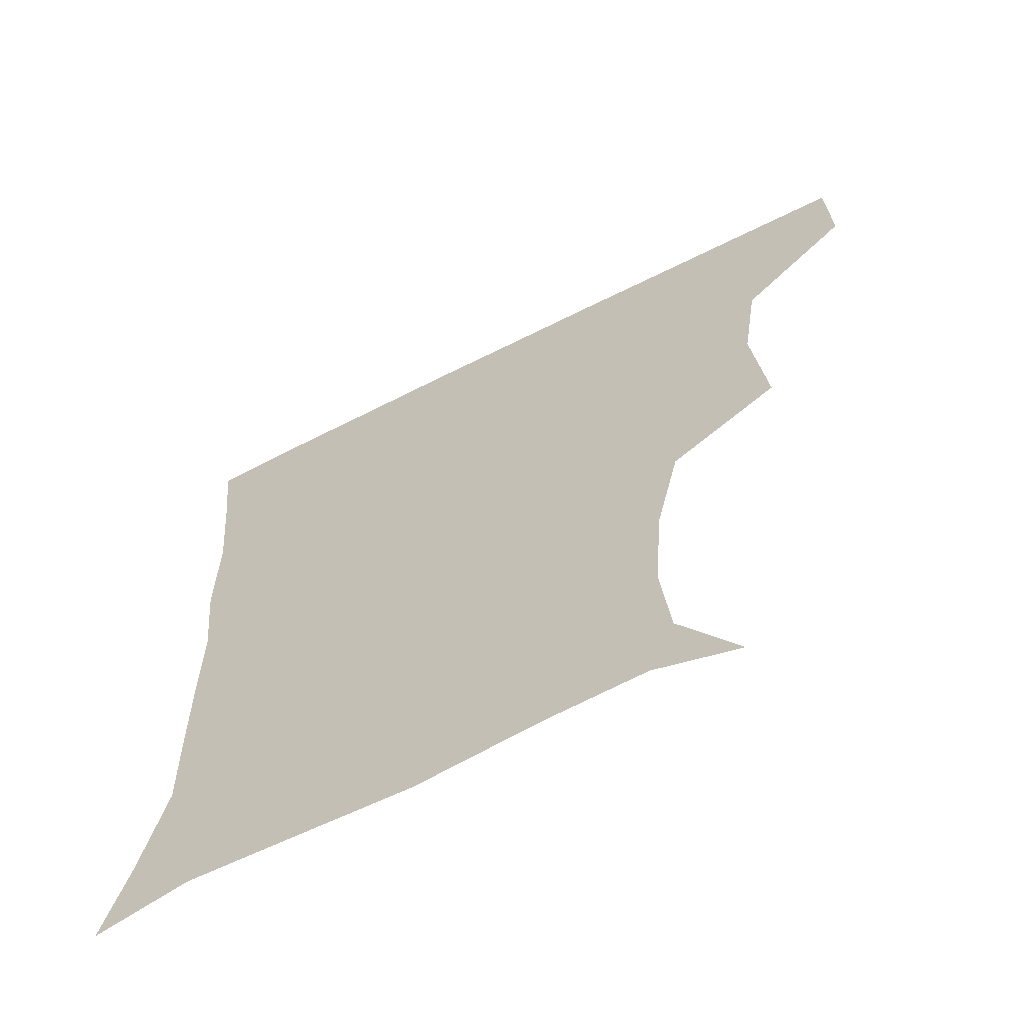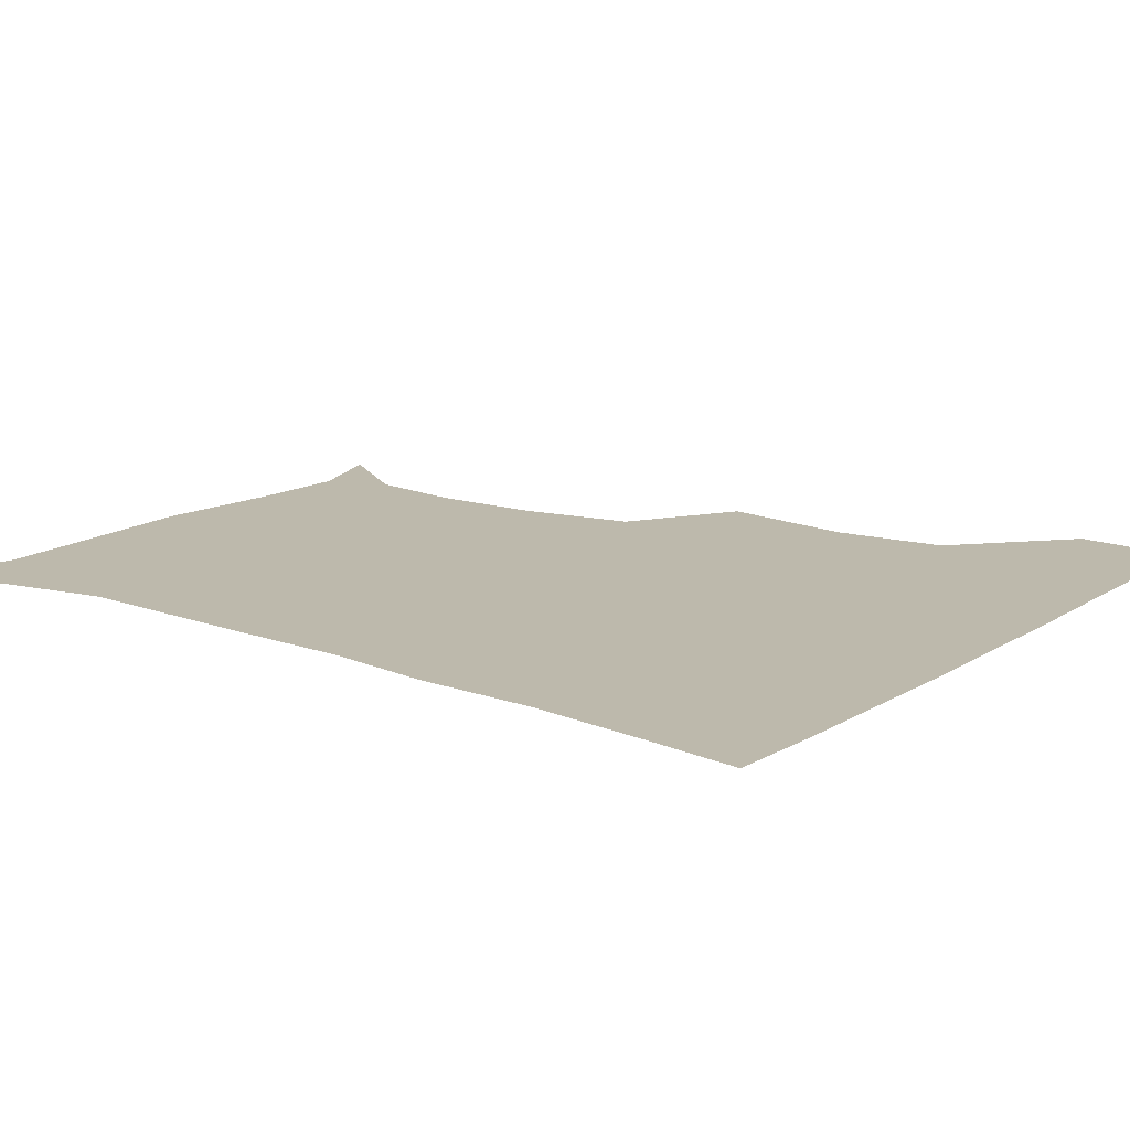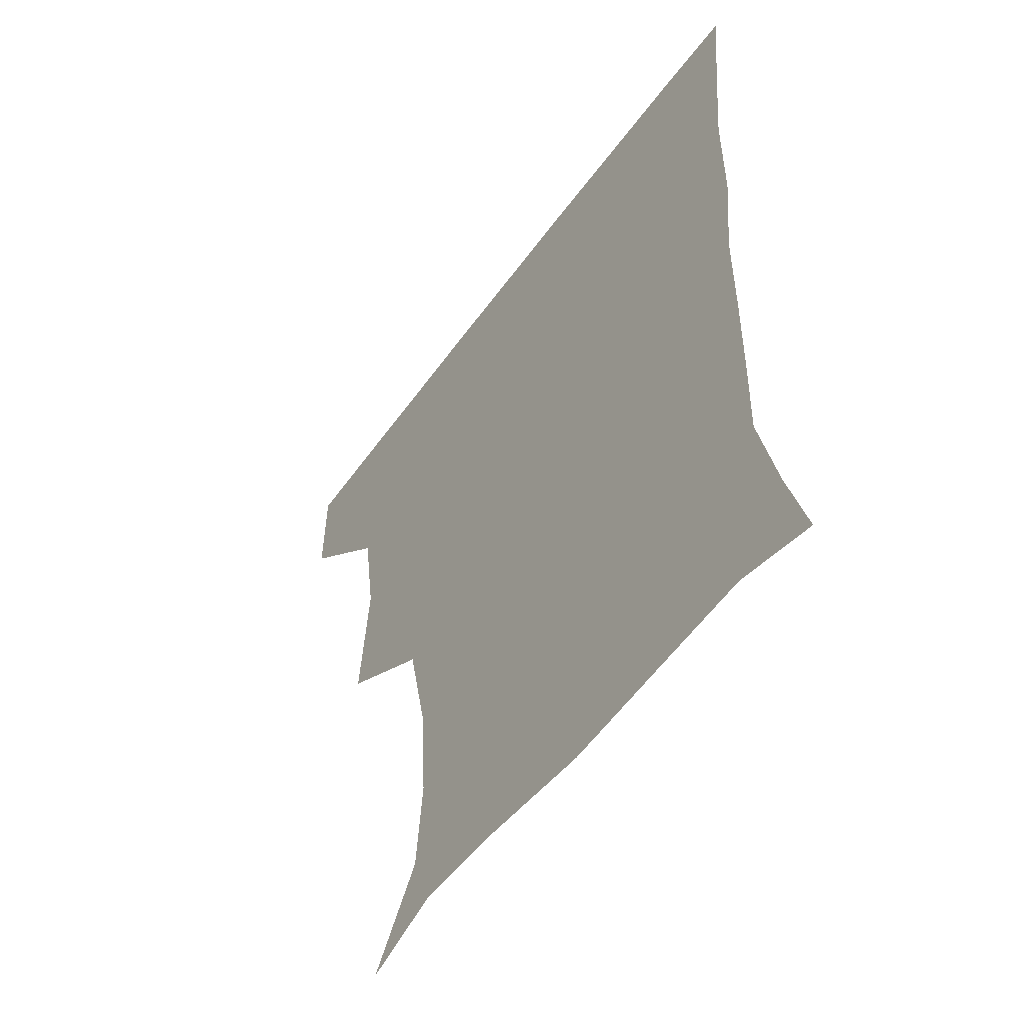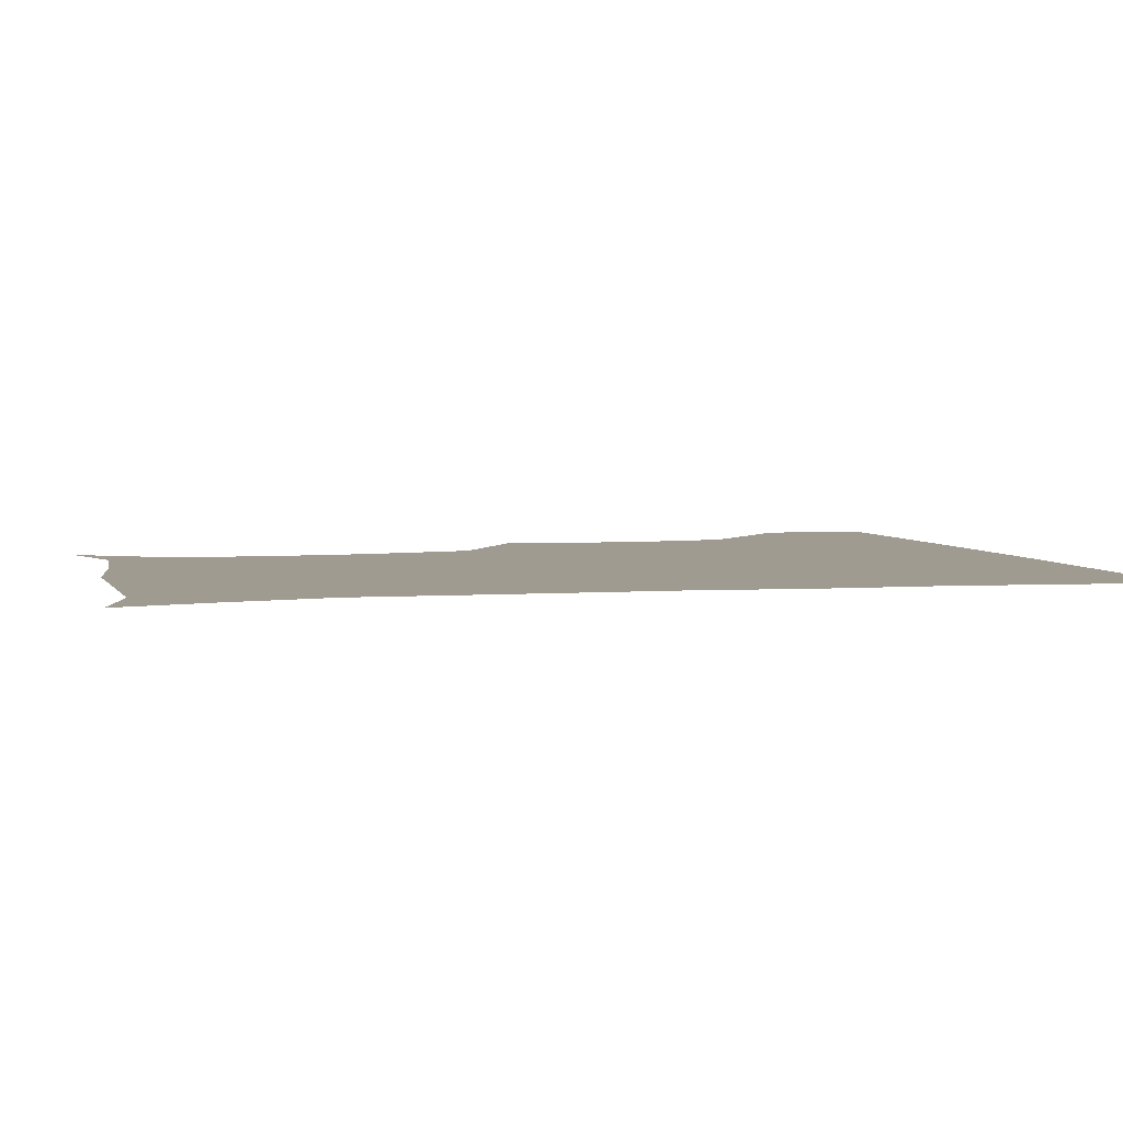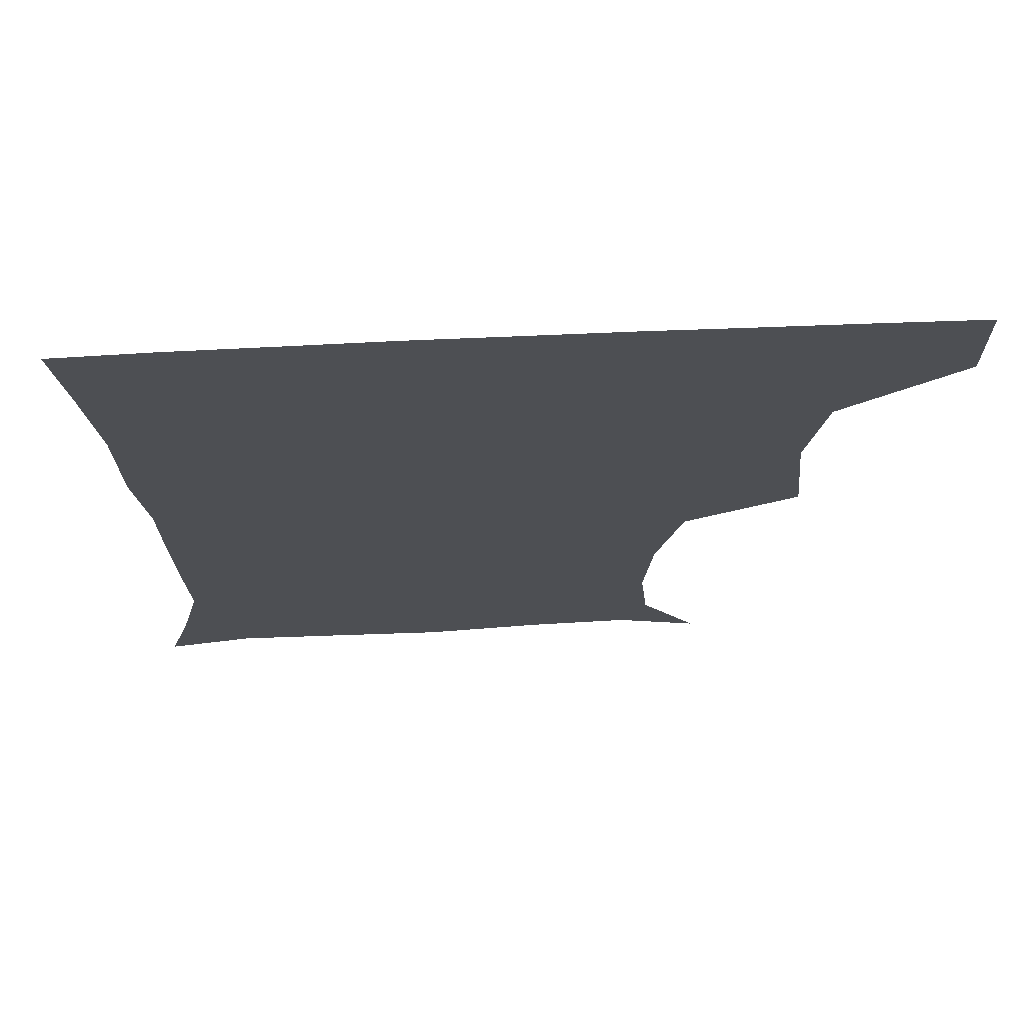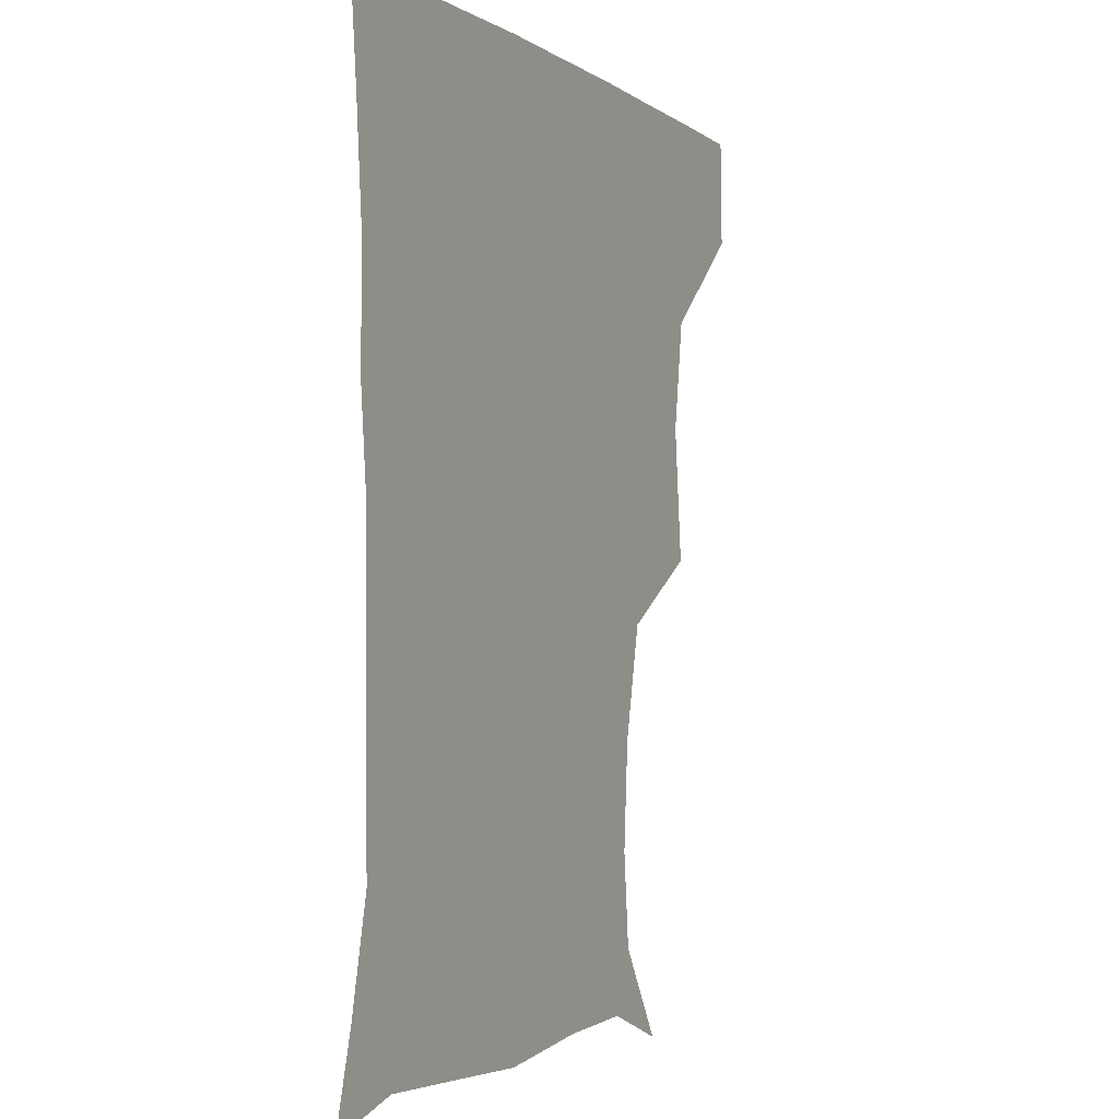
<metadata>
{"format":"obj","ext":"obj","renderer":"f3d","projection":"perspective","resolution":1024,"background":"white","views":[{"elev":-64.7,"azim":-153.0,"up":"+Y"},{"elev":15.0,"azim":127.4,"up":"+Z"},{"elev":-53.8,"azim":55.1,"up":"+Y"},{"elev":4.1,"azim":75.9,"up":"+Z"},{"elev":72.1,"azim":177.5,"up":"+Y"},{"elev":-2.8,"azim":115.5,"up":"+Y"}]}
</metadata>
<code>
v 451.1 388.3 0
v 451.8 420.3 0
v 485.7 284.5 0
v 489.7 324.8 0
v 484.8 358.1 0
v 483.4 390.9 0
v 482 421 0
v 508.1 141.7 0
v 525.9 169.4 0
v 528.6 197.7 0
v 526.3 230.2 0
v 518.9 264.1 0
v 517.5 302 0
v 516.6 333.5 0
v 514.8 363.3 0
v 513.1 391.9 0
v 511.9 421.4 0
v 533.7 150.8 0
v 549.8 182.2 0
v 551 212.5 0
v 548.7 243.5 0
v 545.8 273.5 0
v 544.5 304 0
v 544.4 336.3 0
v 543.5 364.1 0
v 543.2 392.4 0
v 541.4 422 0
v 563.9 149.2 0
v 574.6 183.9 0
v 575.3 218.7 0
v 574.2 248.1 0
v 573.4 277.5 0
v 573.1 309.1 0
v 572.7 337.4 0
v 573.2 365.8 0
v 572.3 392.7 0
v 571 422.1 0
v 600.8 144.8 0
v 601.9 187 0
v 601.7 216.6 0
v 599.8 247.3 0
v 599.6 280.4 0
v 600 309.7 0
v 600.7 338.3 0
v 601.2 365.8 0
v 601.5 393 0
v 600.2 422.2 0
v 636.9 146.1 0
v 628.5 185.1 0
v 626.1 220.2 0
v 625.9 250.2 0
v 626.2 278.7 0
v 627 307.1 0
v 627.5 337.8 0
v 629.2 365.7 0
v 630.7 393.5 0
v 631.3 421.6 0
v 667.2 147.1 0
v 655.5 182.5 0
v 650.8 215.2 0
v 650.9 244.6 0
v 651.2 274.7 0
v 652.4 304.3 0
v 655.2 332.1 0
v 656.5 363.4 0
v 658.4 393.6 0
v 660.6 421.1 0
v 694 139.9 0
v 686.6 166.3 0
v 679.5 197.8 0
v 680.1 225.7 0
v 680.4 256.2 0
v 680.3 288.9 0
v 683.2 319.4 0
v 683.1 355.5 0
v 686 388.8 0
v 689.1 419.9 0
v 691 451 0
f 5 6 1
f 1 6 2
f 6 7 2
f 12 13 3
f 3 13 4
f 13 14 4
f 4 14 5
f 14 15 5
f 5 15 6
f 15 16 6
f 6 16 7
f 16 17 7
f 8 18 9
f 18 19 9
f 9 19 10
f 19 20 10
f 10 20 11
f 20 21 11
f 11 21 12
f 21 22 12
f 12 22 13
f 22 23 13
f 13 23 14
f 23 24 14
f 14 24 15
f 24 25 15
f 15 25 16
f 25 26 16
f 16 26 17
f 26 27 17
f 18 28 19
f 28 29 19
f 19 29 20
f 29 30 20
f 20 30 21
f 30 31 21
f 21 31 22
f 31 32 22
f 22 32 23
f 32 33 23
f 23 33 24
f 33 34 24
f 24 34 25
f 34 35 25
f 25 35 26
f 35 36 26
f 26 36 27
f 36 37 27
f 28 38 29
f 38 39 29
f 29 39 30
f 39 40 30
f 30 40 31
f 40 41 31
f 31 41 32
f 41 42 32
f 32 42 33
f 42 43 33
f 33 43 34
f 43 44 34
f 34 44 35
f 44 45 35
f 35 45 36
f 45 46 36
f 36 46 37
f 46 47 37
f 38 48 39
f 48 49 39
f 39 49 40
f 49 50 40
f 40 50 41
f 50 51 41
f 41 51 42
f 51 52 42
f 42 52 43
f 52 53 43
f 43 53 44
f 53 54 44
f 44 54 45
f 54 55 45
f 45 55 46
f 55 56 46
f 46 56 47
f 56 57 47
f 48 58 49
f 58 59 49
f 49 59 50
f 59 60 50
f 50 60 51
f 60 61 51
f 51 61 52
f 61 62 52
f 52 62 53
f 62 63 53
f 53 63 54
f 63 64 54
f 54 64 55
f 64 65 55
f 55 65 56
f 65 66 56
f 56 66 57
f 66 67 57
f 58 68 59
f 68 69 59
f 59 69 60
f 69 70 60
f 60 70 61
f 70 71 61
f 61 71 62
f 71 72 62
f 62 72 63
f 72 73 63
f 63 73 64
f 73 74 64
f 64 74 65
f 74 75 65
f 65 75 66
f 75 76 66
f 66 76 67
f 76 77 67

</code>
